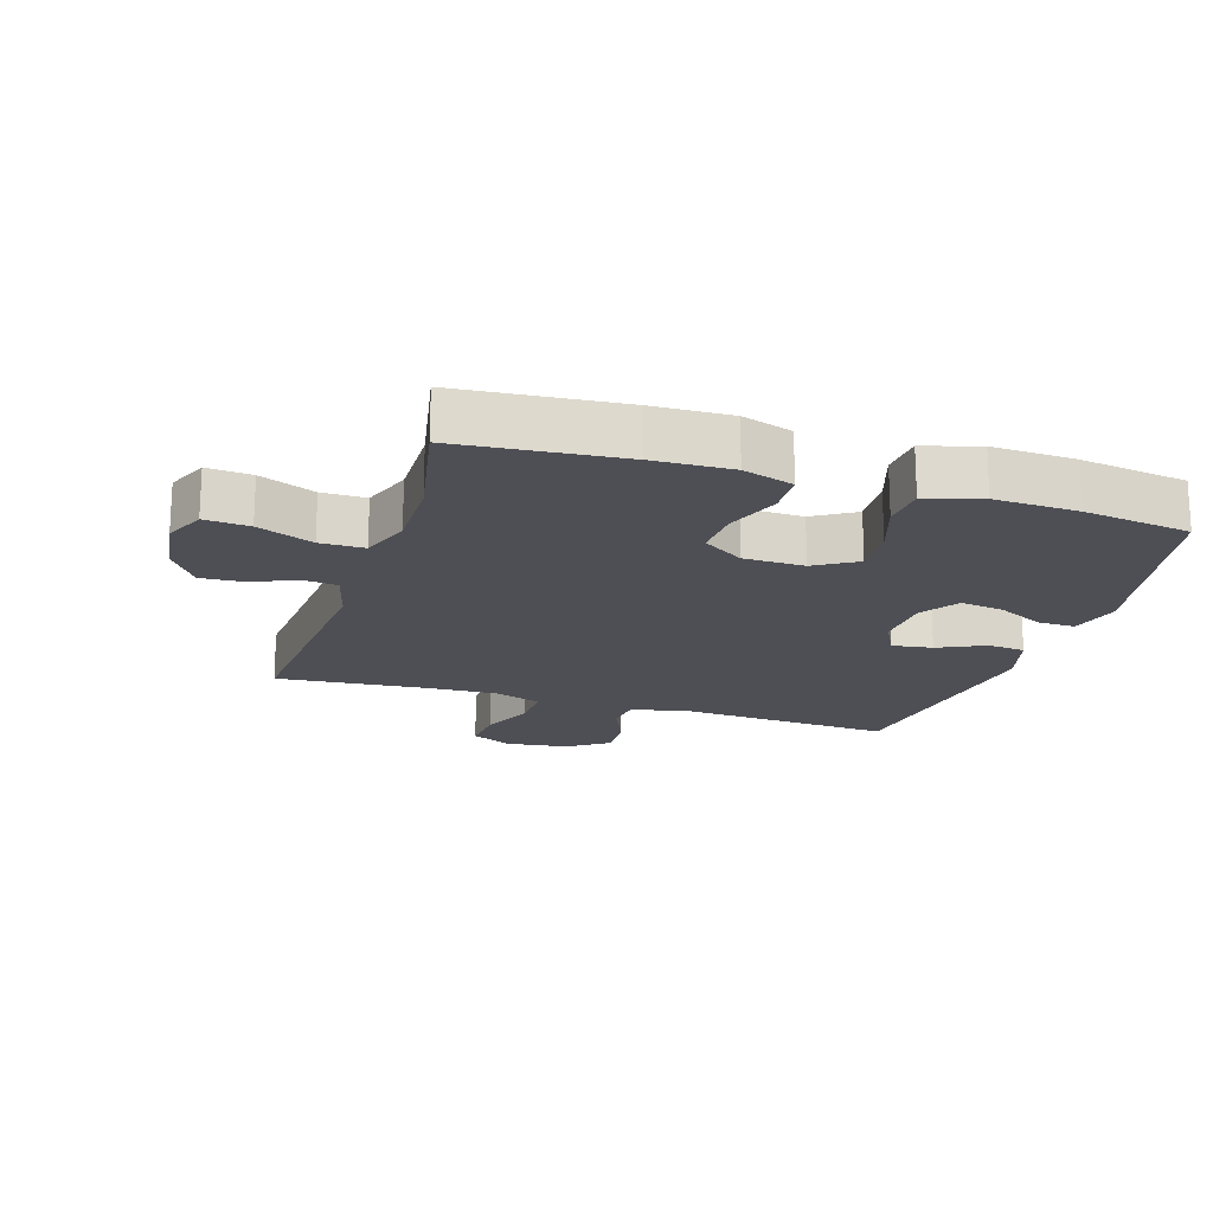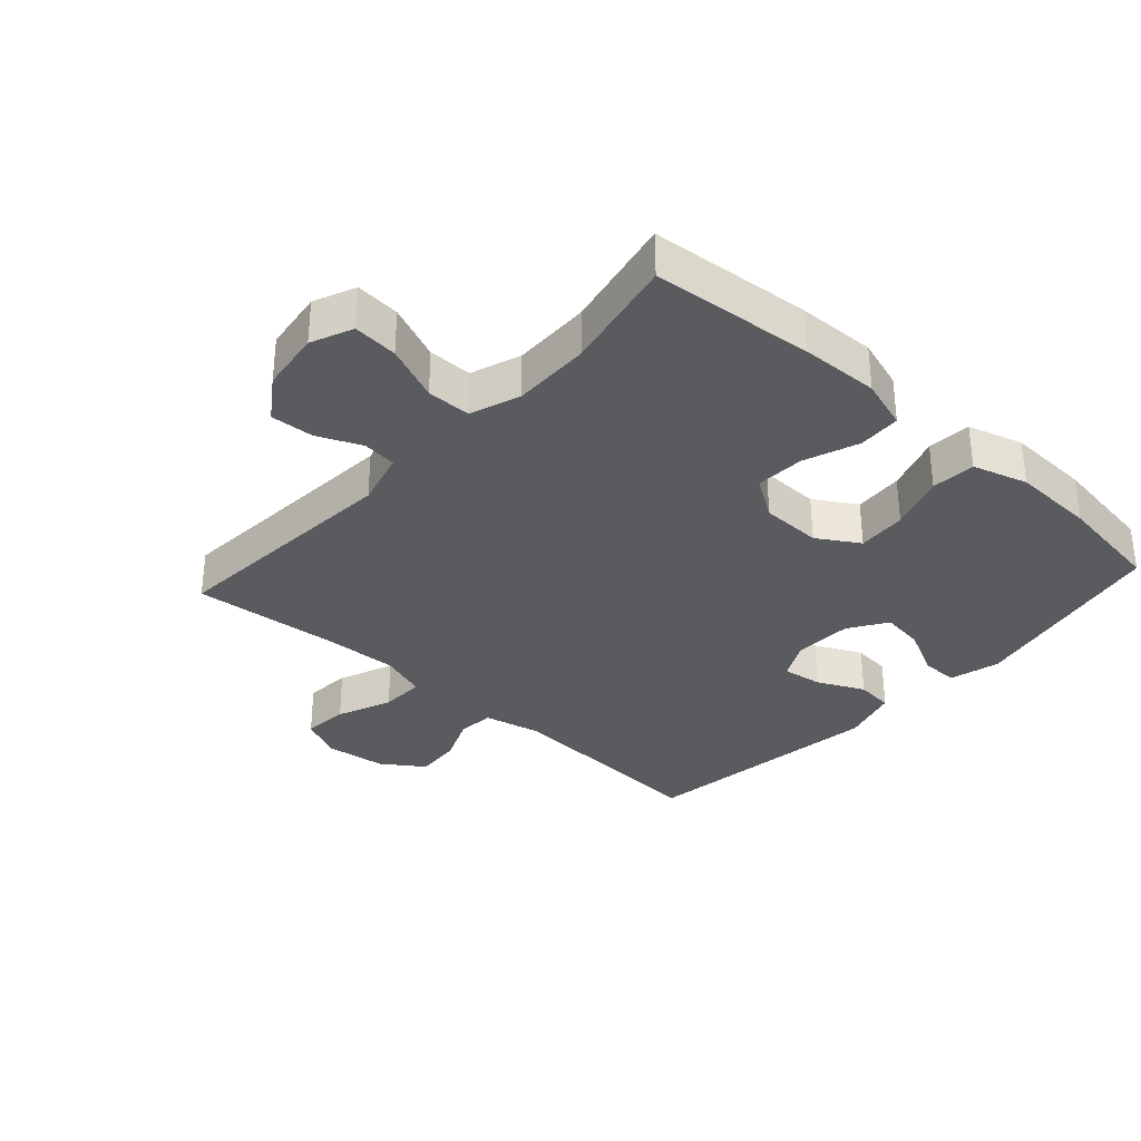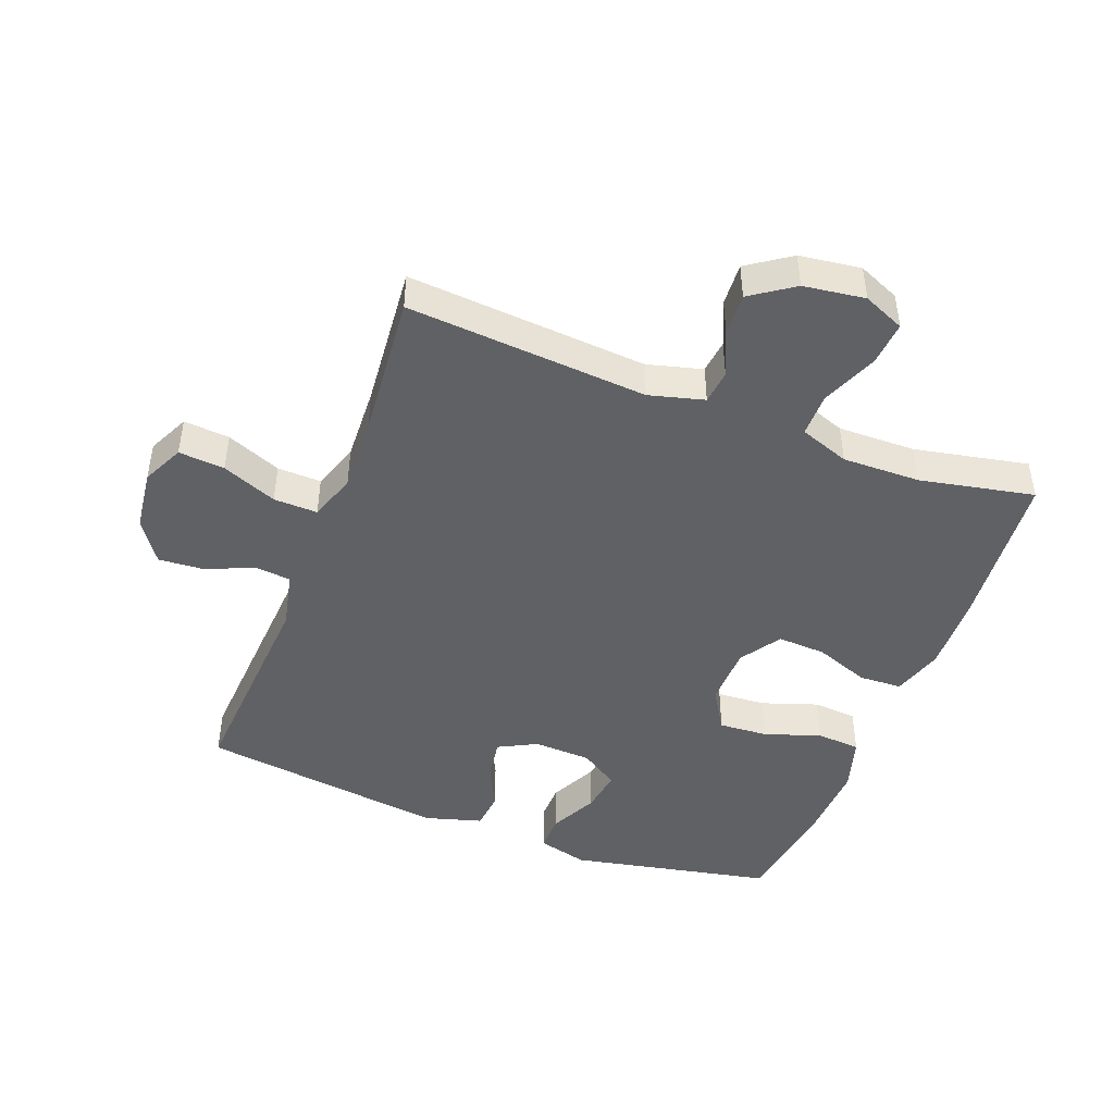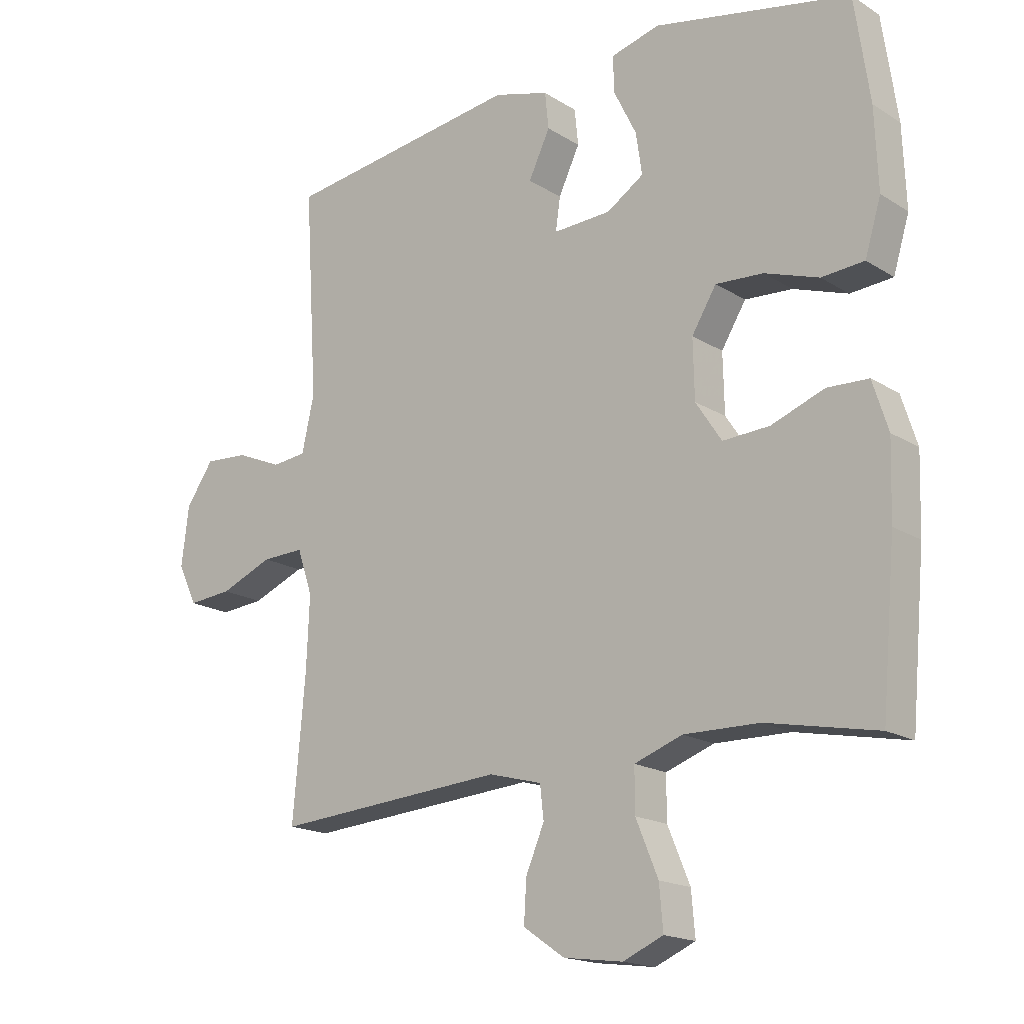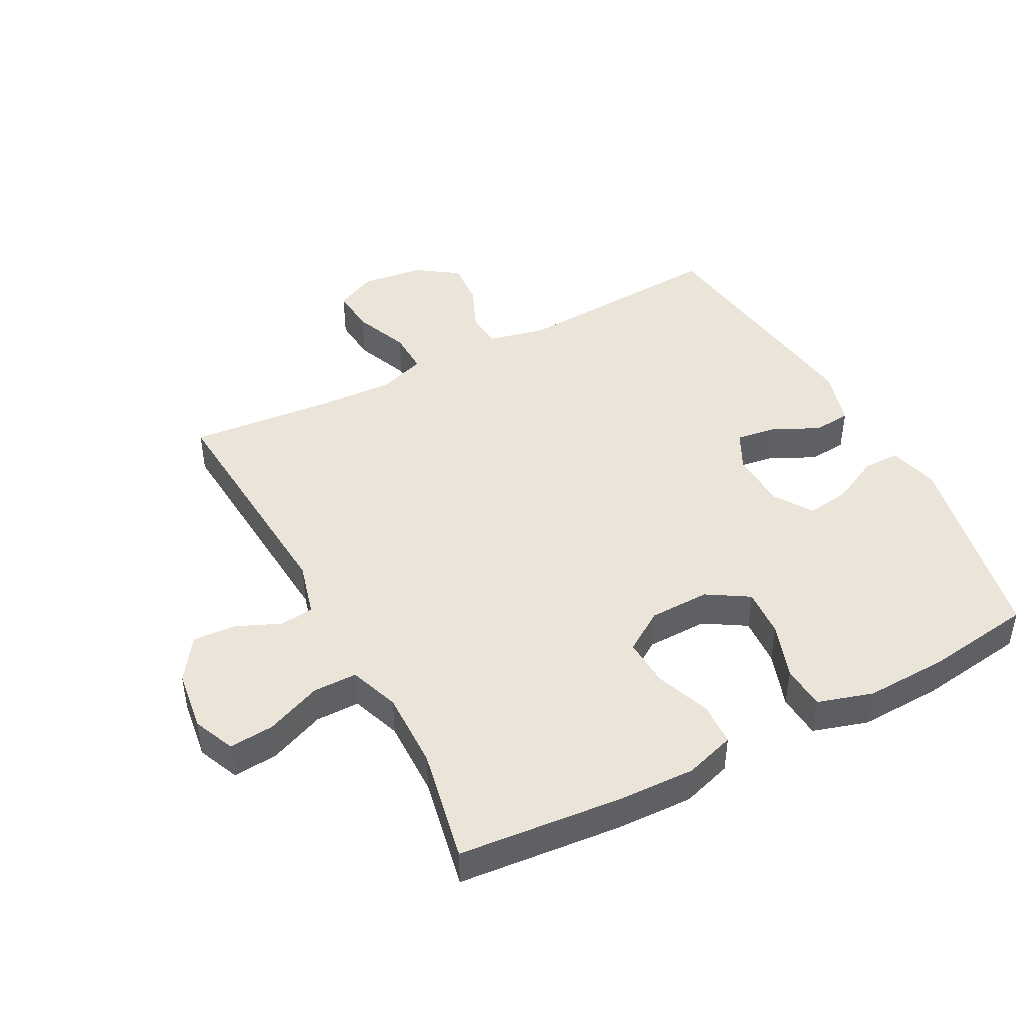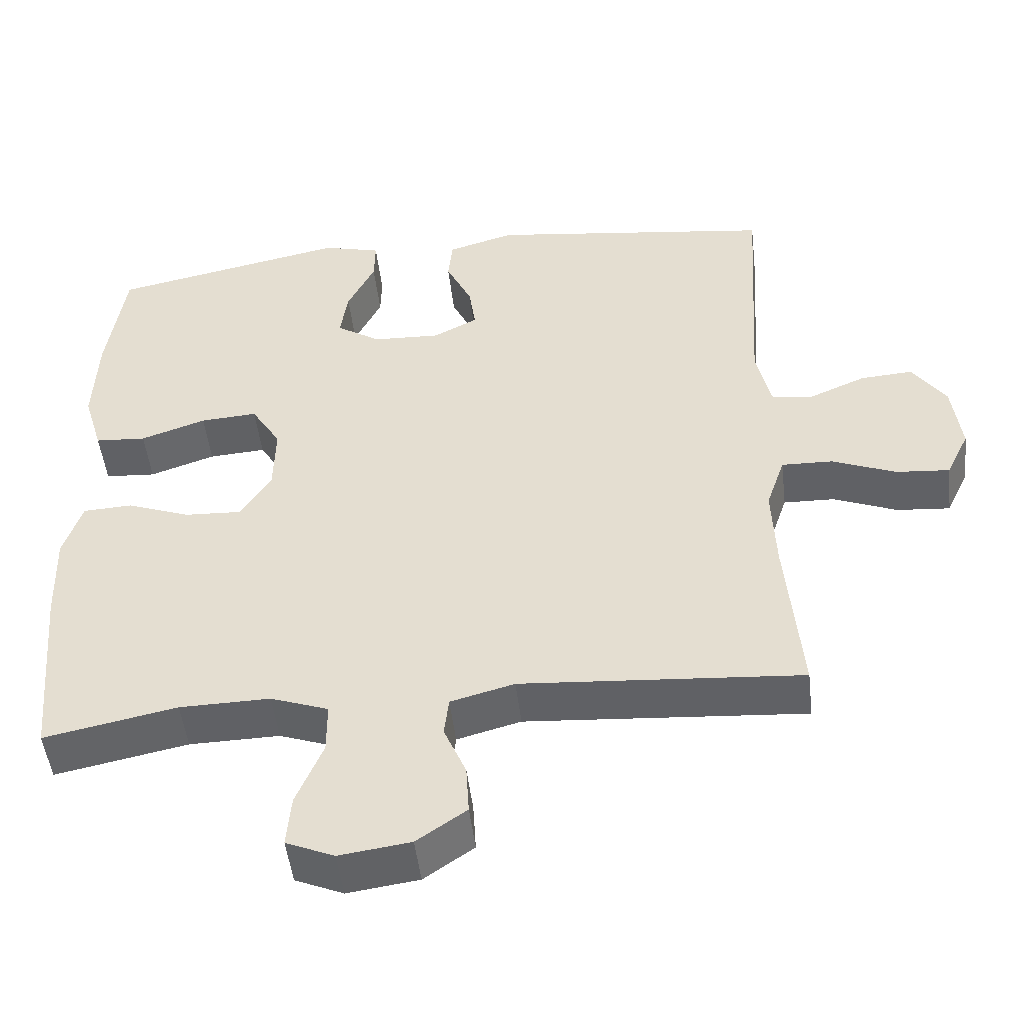
<metadata>
{"format":"obj","ext":"obj","renderer":"f3d","projection":"perspective","resolution":1024,"background":"white","views":[{"elev":-18.4,"azim":-107.6,"up":"+Y"},{"elev":-33.2,"azim":-132.1,"up":"+Y"},{"elev":-45.8,"azim":159.1,"up":"+Y"},{"elev":-17.6,"azim":-140.5,"up":"+Z"},{"elev":44.8,"azim":-117.8,"up":"+Y"},{"elev":-49.3,"azim":6.6,"up":"+Z"}]}
</metadata>
<code>
v -0.5 0.07 -0.5
v -0.523 0.07 -0.246
v -0.527 0.07 -0.124
v -0.502 0.07 -0.045
v -0.435 0.07 -0.042
v -0.349 0.07 -0.074
v -0.273 0.07 -0.078
v -0.231 0.07 -0.014
v -0.229 0.07 0.081
v -0.269 0.07 0.146
v -0.346 0.07 0.141
v -0.434 0.07 0.111
v -0.503 0.07 0.116
v -0.529 0.07 0.202
v -0.524 0.07 0.332
v -0.5 0.07 0.5
v -0.181 0.07 0.565
v -0.102 0.07 0.544
v -0.103 0.07 0.486
v -0.14 0.07 0.411
v -0.15 0.07 0.343
v -0.09 0.07 0.304
v 0.001 0.07 0.3
v 0.061 0.07 0.331
v 0.052 0.07 0.394
v 0.017 0.07 0.467
v 0.023 0.07 0.526
v 0.113 0.07 0.552
v 0.5 0.07 0.5
v 0.479 0.07 0.163
v 0.499 0.07 0.073
v 0.555 0.07 0.067
v 0.63 0.07 0.099
v 0.701 0.07 0.104
v 0.746 0.07 0.039
v 0.758 0.07 -0.058
v 0.727 0.07 -0.123
v 0.655 0.07 -0.117
v 0.569 0.07 -0.082
v 0.5 0.07 -0.08
v 0.475 0.07 -0.154
v 0.48 0.07 -0.272
v 0.5 0.07 -0.5
v 0.123 0.07 -0.472
v 0.037 0.07 -0.495
v 0.031 0.07 -0.548
v 0.061 0.07 -0.618
v 0.065 0.07 -0.685
v -0.002 0.07 -0.731
v -0.098 0.07 -0.744
v -0.163 0.07 -0.716
v -0.157 0.07 -0.646
v -0.121 0.07 -0.559
v -0.121 0.07 -0.49
v -0.199 0.07 -0.462
v -0.321 0.07 -0.464
v -0.5 0 -0.5
v -0.523 0 -0.246
v -0.527 0 -0.124
v -0.502 0 -0.045
v -0.435 0 -0.042
v -0.349 0 -0.074
v -0.273 0 -0.078
v -0.231 0 -0.014
v -0.229 0 0.081
v -0.269 0 0.146
v -0.346 0 0.141
v -0.434 0 0.111
v -0.503 0 0.116
v -0.529 0 0.202
v -0.524 0 0.332
v -0.5 0 0.5
v -0.181 0 0.565
v -0.102 0 0.544
v -0.103 0 0.486
v -0.14 0 0.411
v -0.15 0 0.343
v -0.09 0 0.304
v 0.001 0 0.3
v 0.061 0 0.331
v 0.052 0 0.394
v 0.017 0 0.467
v 0.023 0 0.526
v 0.113 0 0.552
v 0.5 0 0.5
v 0.479 0 0.163
v 0.499 0 0.073
v 0.555 0 0.067
v 0.63 0 0.099
v 0.701 0 0.104
v 0.746 0 0.039
v 0.758 0 -0.058
v 0.727 0 -0.123
v 0.655 0 -0.117
v 0.569 0 -0.082
v 0.5 0 -0.08
v 0.475 0 -0.154
v 0.48 0 -0.272
v 0.5 0 -0.5
v 0.123 0 -0.472
v 0.037 0 -0.495
v 0.031 0 -0.548
v 0.061 0 -0.618
v 0.065 0 -0.685
v -0.002 0 -0.731
v -0.098 0 -0.744
v -0.163 0 -0.716
v -0.157 0 -0.646
v -0.121 0 -0.559
v -0.121 0 -0.49
v -0.199 0 -0.462
v -0.321 0 -0.464
f 50 51 52 53
f 50 53 54
f 49 50 54
f 46 47 48 49
f 45 46 49 54
f 44 45 54 55
f 42 43 44
f 41 42 44 55
f 36 37 38 39
f 36 39 40
f 35 36 40
f 32 33 34 35
f 31 32 35 40
f 30 31 40 41
f 28 29 30
f 25 26 27 28
f 24 25 28 30
f 23 24 30 41
f 17 18 19 20
f 17 20 21
f 16 17 21
f 15 16 21 22
f 11 12 13 14
f 10 11 14 15
f 3 4 5 6
f 3 6 7
f 56 1 2 3
f 56 3 7
f 55 56 7 8
f 22 23 41 55
f 22 55 8 9
f 10 15 22
f 9 10 22
f 109 108 107 106
f 110 109 106
f 110 106 105
f 105 104 103 102
f 110 105 102 101
f 111 110 101 100
f 100 99 98
f 111 100 98 97
f 95 94 93 92
f 96 95 92
f 96 92 91
f 91 90 89 88
f 96 91 88 87
f 97 96 87 86
f 86 85 84
f 84 83 82 81
f 86 84 81 80
f 97 86 80 79
f 76 75 74 73
f 77 76 73
f 77 73 72
f 78 77 72 71
f 70 69 68 67
f 71 70 67 66
f 62 61 60 59
f 63 62 59
f 59 58 57 112
f 63 59 112
f 64 63 112 111
f 111 97 79 78
f 65 64 111 78
f 78 71 66
f 78 66 65
f 1 57 58 2
f 2 58 59 3
f 3 59 60 4
f 4 60 61 5
f 5 61 62 6
f 6 62 63 7
f 7 63 64 8
f 8 64 65 9
f 9 65 66 10
f 10 66 67 11
f 11 67 68 12
f 12 68 69 13
f 13 69 70 14
f 14 70 71 15
f 15 71 72 16
f 16 72 73 17
f 17 73 74 18
f 18 74 75 19
f 19 75 76 20
f 20 76 77 21
f 21 77 78 22
f 22 78 79 23
f 23 79 80 24
f 24 80 81 25
f 25 81 82 26
f 26 82 83 27
f 27 83 84 28
f 28 84 85 29
f 29 85 86 30
f 30 86 87 31
f 31 87 88 32
f 32 88 89 33
f 33 89 90 34
f 34 90 91 35
f 35 91 92 36
f 36 92 93 37
f 37 93 94 38
f 38 94 95 39
f 39 95 96 40
f 40 96 97 41
f 41 97 98 42
f 42 98 99 43
f 43 99 100 44
f 44 100 101 45
f 45 101 102 46
f 46 102 103 47
f 47 103 104 48
f 48 104 105 49
f 49 105 106 50
f 50 106 107 51
f 51 107 108 52
f 52 108 109 53
f 53 109 110 54
f 54 110 111 55
f 55 111 112 56
f 56 112 57 1

</code>
